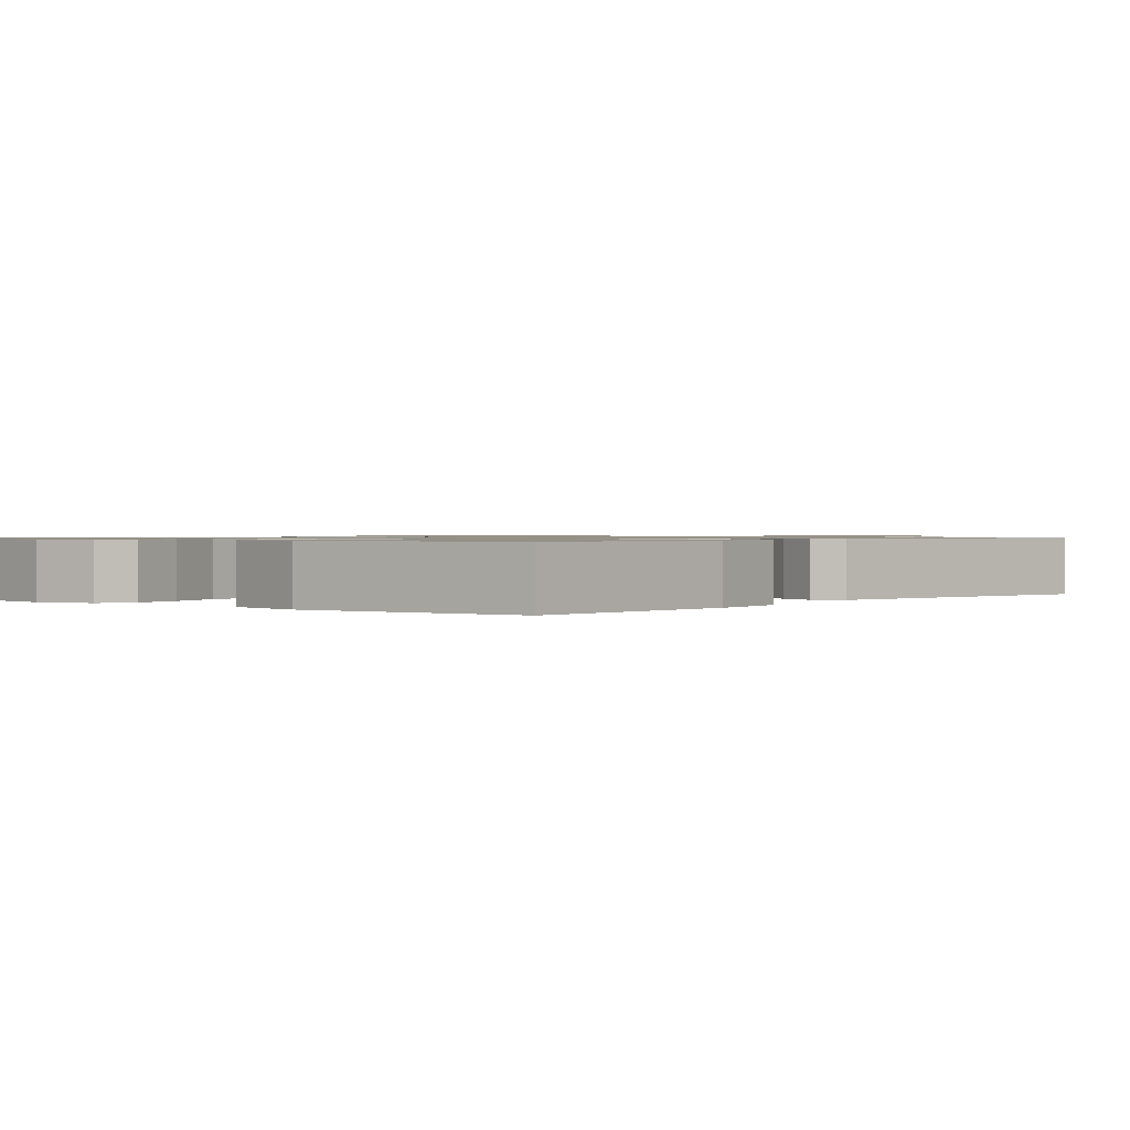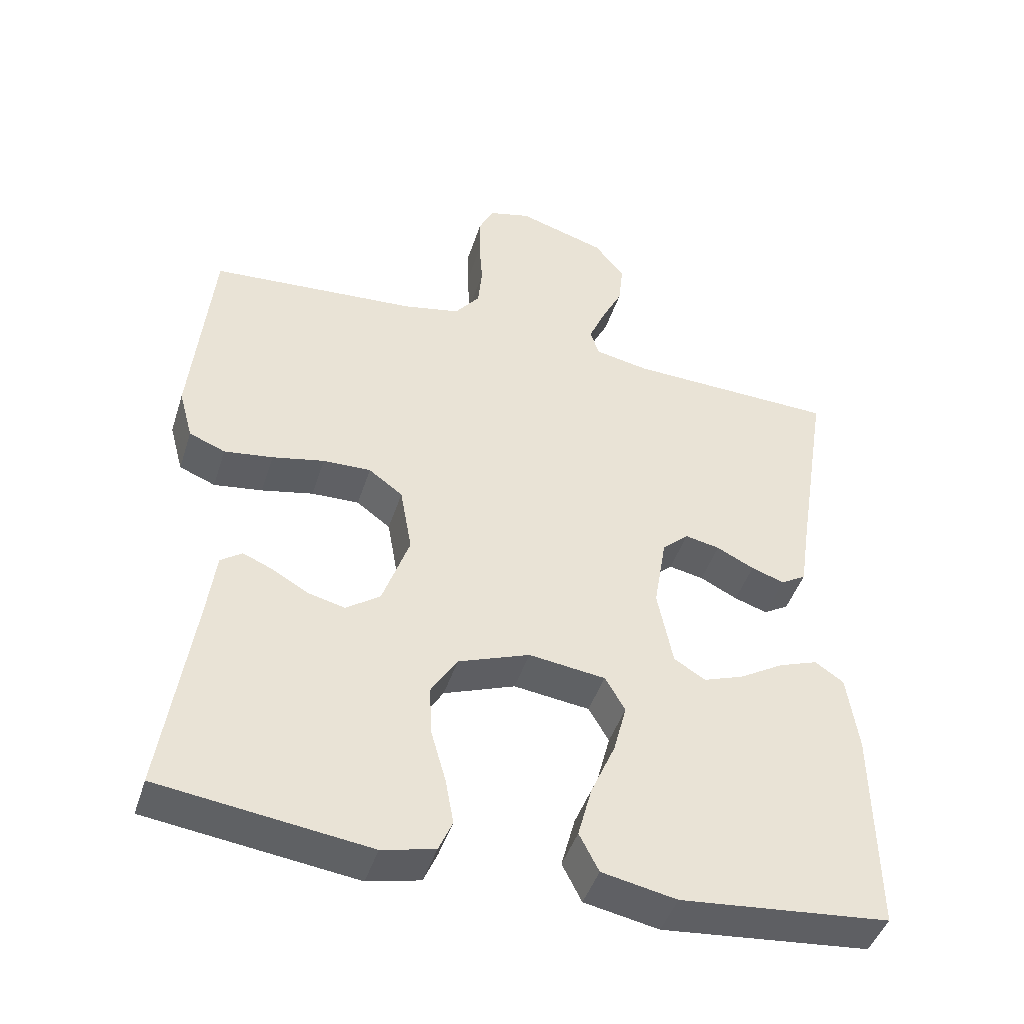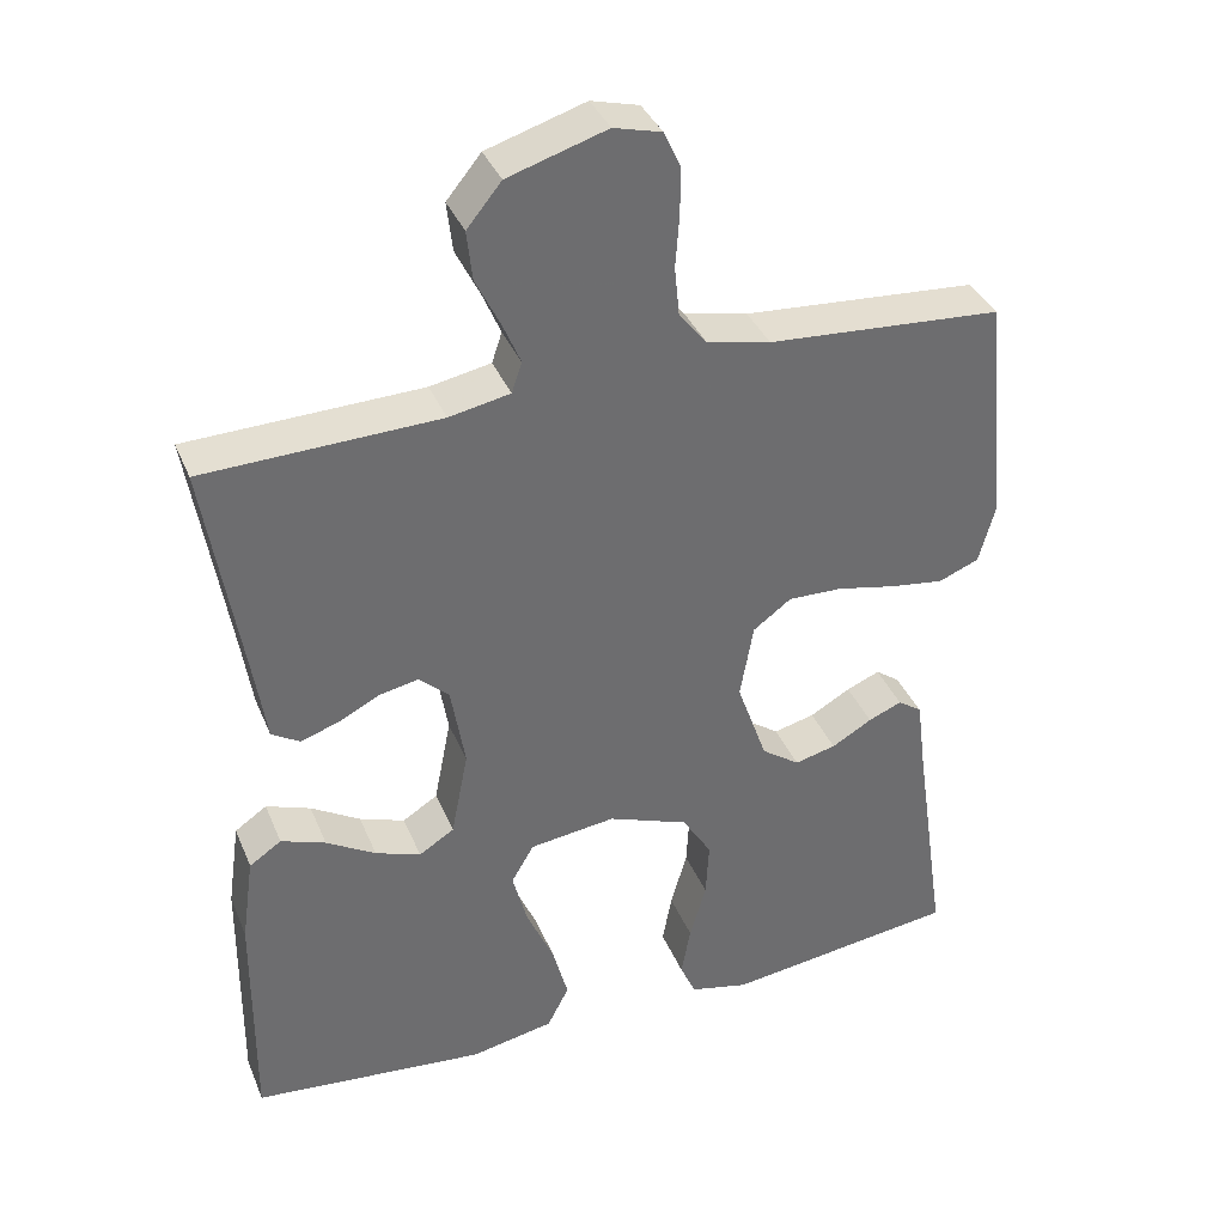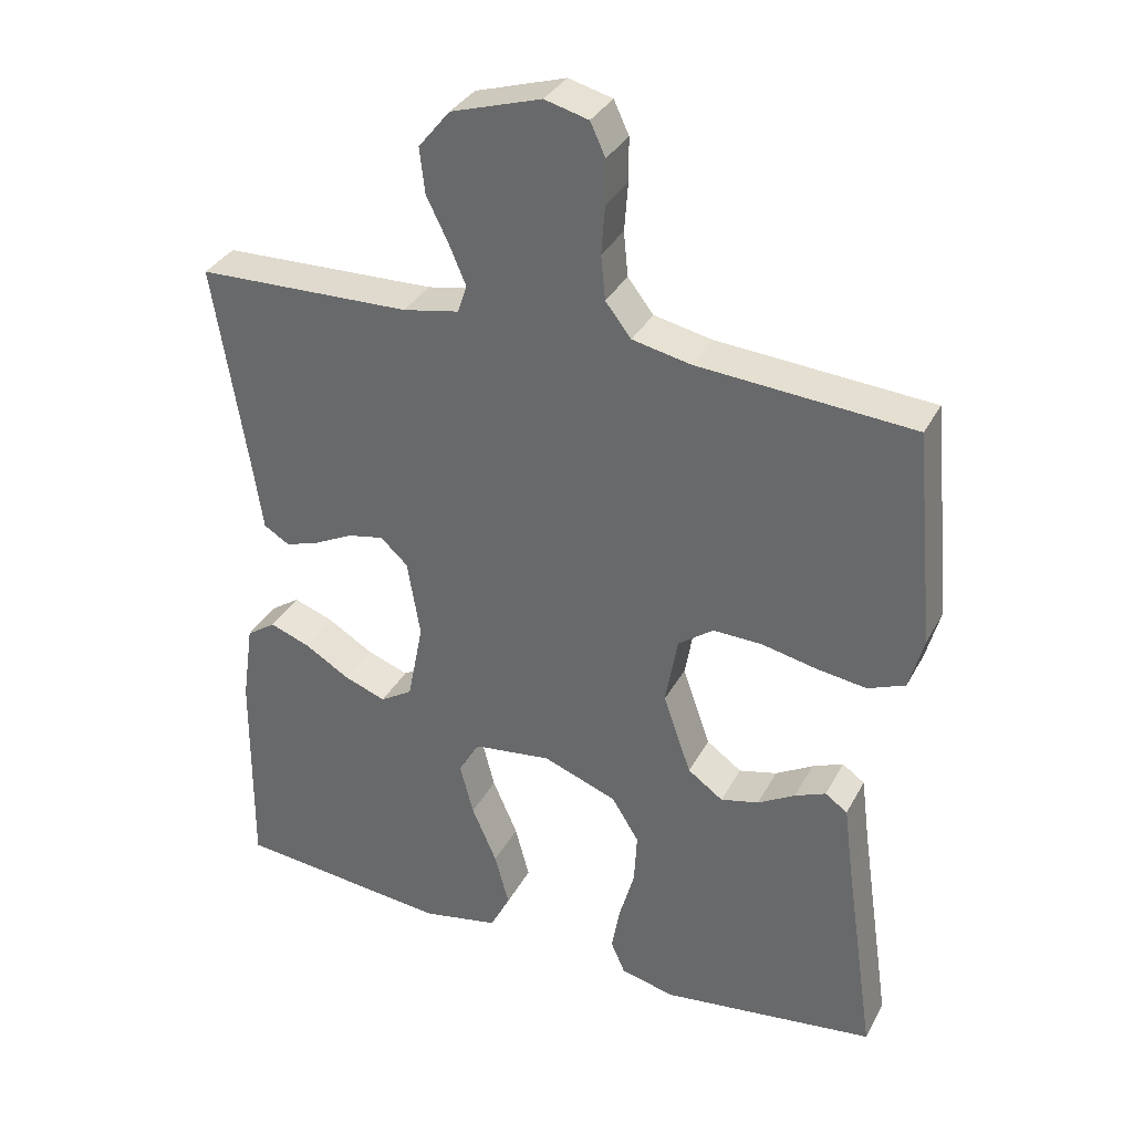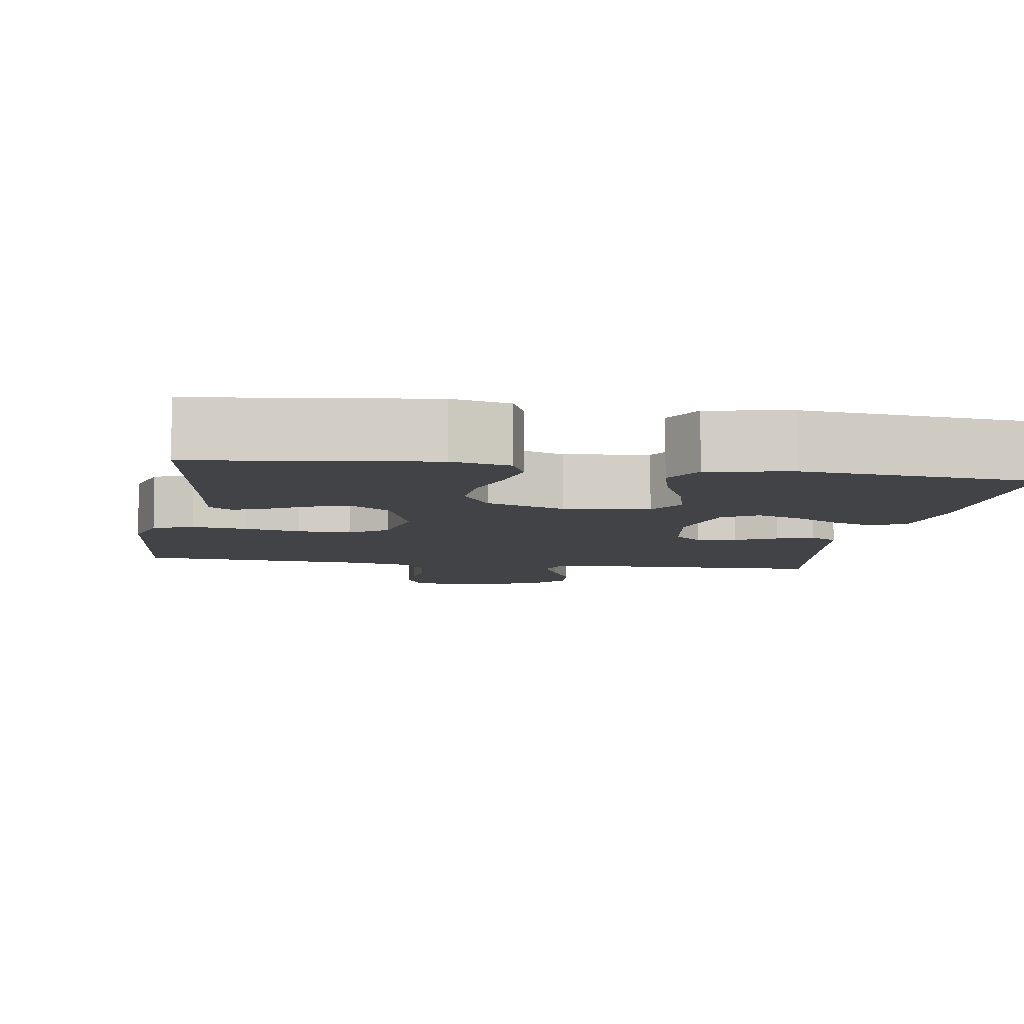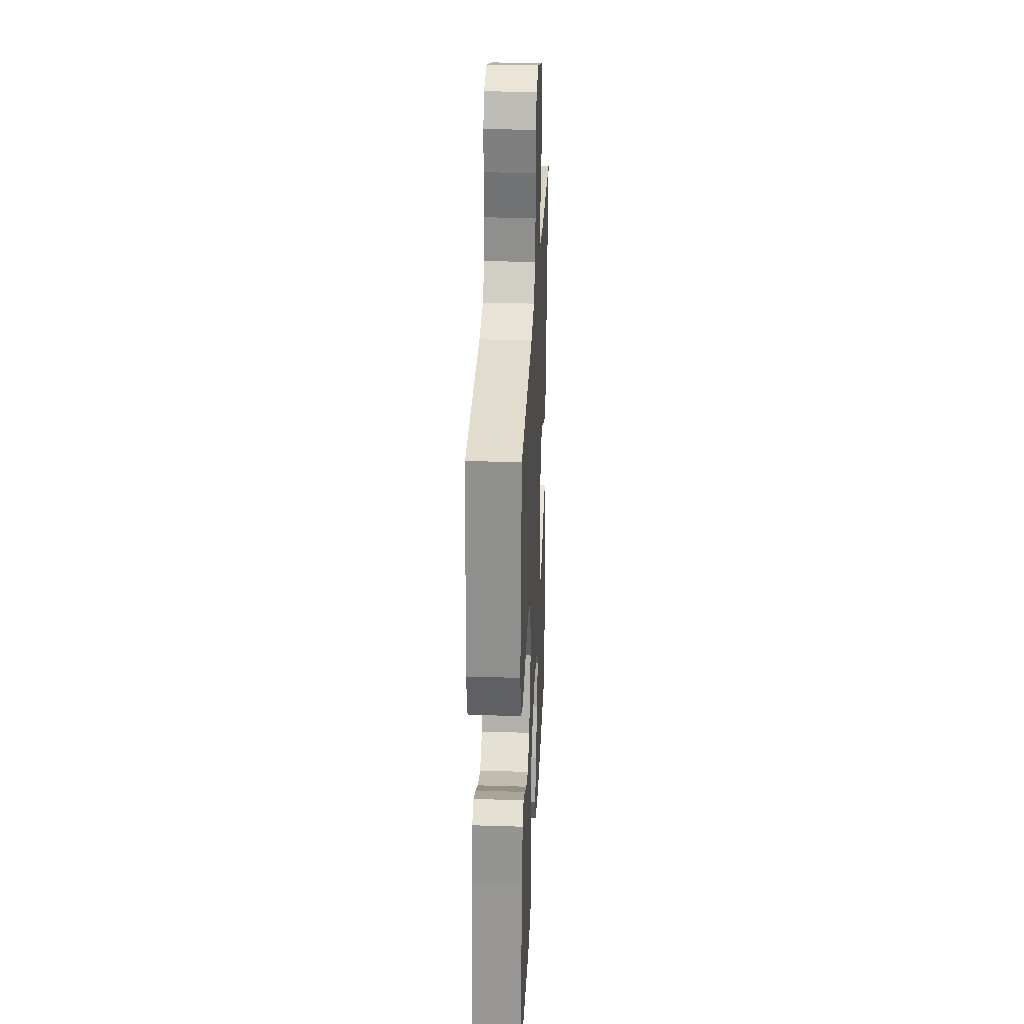
<metadata>
{"format":"obj","ext":"obj","renderer":"f3d","projection":"perspective","resolution":1024,"background":"white","views":[{"elev":0.9,"azim":-139.6,"up":"+Y"},{"elev":-45.1,"azim":162.6,"up":"+Z"},{"elev":37.1,"azim":-20.9,"up":"+Z"},{"elev":34.0,"azim":24.7,"up":"+Z"},{"elev":-7.3,"azim":170.6,"up":"+Y"},{"elev":30.0,"azim":92.7,"up":"+Z"}]}
</metadata>
<code>
v -0.5 0.07 0.5
v -0.2 0.07 0.509
v -0.122 0.07 0.524
v -0.109 0.07 0.563
v -0.132 0.07 0.617
v -0.163 0.07 0.68
v -0.17 0.07 0.743
v -0.126 0.07 0.797
v 0 0.07 0.836
v 0.061 0.07 0.82
v 0.082 0.07 0.775
v 0.082 0.07 0.714
v 0.077 0.07 0.647
v 0.083 0.07 0.585
v 0.119 0.07 0.539
v 0.2 0.07 0.522
v 0.5 0.07 0.5
v 0.529 0.07 0.2
v 0.509 0.07 0.126
v 0.457 0.07 0.105
v 0.387 0.07 0.115
v 0.312 0.07 0.131
v 0.243 0.07 0.133
v 0.194 0.07 0.097
v 0.177 0.07 0
v 0.216 0.07 -0.111
v 0.265 0.07 -0.146
v 0.318 0.07 -0.133
v 0.37 0.07 -0.103
v 0.413 0.07 -0.085
v 0.444 0.07 -0.107
v 0.456 0.07 -0.2
v 0.5 0.07 -0.5
v 0.2 0.07 -0.539
v 0.124 0.07 -0.521
v 0.104 0.07 -0.475
v 0.116 0.07 -0.409
v 0.137 0.07 -0.335
v 0.141 0.07 -0.262
v 0.103 0.07 -0.201
v 0 0.07 -0.162
v -0.11 0.07 -0.176
v -0.139 0.07 -0.226
v -0.12 0.07 -0.299
v -0.085 0.07 -0.379
v -0.065 0.07 -0.454
v -0.093 0.07 -0.509
v -0.2 0.07 -0.53
v -0.5 0.07 -0.5
v -0.497 0.07 -0.2
v -0.481 0.07 -0.088
v -0.44 0.07 -0.06
v -0.383 0.07 -0.081
v -0.32 0.07 -0.119
v -0.262 0.07 -0.14
v -0.217 0.07 -0.112
v -0.195 0.07 0
v -0.213 0.07 0.108
v -0.251 0.07 0.143
v -0.301 0.07 0.133
v -0.355 0.07 0.106
v -0.403 0.07 0.09
v -0.439 0.07 0.112
v -0.452 0.07 0.2
v -0.5 0 0.5
v -0.2 0 0.509
v -0.122 0 0.524
v -0.109 0 0.563
v -0.132 0 0.617
v -0.163 0 0.68
v -0.17 0 0.743
v -0.126 0 0.797
v 0 0 0.836
v 0.061 0 0.82
v 0.082 0 0.775
v 0.082 0 0.714
v 0.077 0 0.647
v 0.083 0 0.585
v 0.119 0 0.539
v 0.2 0 0.522
v 0.5 0 0.5
v 0.529 0 0.2
v 0.509 0 0.126
v 0.457 0 0.105
v 0.387 0 0.115
v 0.312 0 0.131
v 0.243 0 0.133
v 0.194 0 0.097
v 0.177 0 0
v 0.216 0 -0.111
v 0.265 0 -0.146
v 0.318 0 -0.133
v 0.37 0 -0.103
v 0.413 0 -0.085
v 0.444 0 -0.107
v 0.456 0 -0.2
v 0.5 0 -0.5
v 0.2 0 -0.539
v 0.124 0 -0.521
v 0.104 0 -0.475
v 0.116 0 -0.409
v 0.137 0 -0.335
v 0.141 0 -0.262
v 0.103 0 -0.201
v 0 0 -0.162
v -0.11 0 -0.176
v -0.139 0 -0.226
v -0.12 0 -0.299
v -0.085 0 -0.379
v -0.065 0 -0.454
v -0.093 0 -0.509
v -0.2 0 -0.53
v -0.5 0 -0.5
v -0.497 0 -0.2
v -0.481 0 -0.088
v -0.44 0 -0.06
v -0.383 0 -0.081
v -0.32 0 -0.119
v -0.262 0 -0.14
v -0.217 0 -0.112
v -0.195 0 0
v -0.213 0 0.108
v -0.251 0 0.143
v -0.301 0 0.133
v -0.355 0 0.106
v -0.403 0 0.09
v -0.439 0 0.112
v -0.452 0 0.2
f 62 63 64
f 61 62 64
f 60 61 64
f 64 1 2
f 60 64 2
f 59 60 2
f 58 59 2 3
f 57 58 3 4
f 52 53 54
f 51 52 54
f 50 51 54
f 49 50 54
f 48 49 54
f 47 48 54
f 46 47 54
f 45 46 54
f 44 45 54
f 43 44 54 55
f 42 43 55 56
f 36 37 38
f 35 36 38
f 34 35 38
f 33 34 38
f 32 33 38
f 32 38 39
f 31 32 39
f 30 31 39
f 29 30 39
f 28 29 39
f 27 28 39 40
f 20 21 22
f 19 20 22
f 18 19 22
f 17 18 22
f 16 17 22
f 15 16 22 23
f 14 15 23 24
f 11 12 13
f 10 11 13
f 9 10 13
f 8 9 13
f 7 8 13
f 6 7 13
f 5 6 13
f 4 5 13 14
f 14 24 25
f 4 14 25
f 57 4 25
f 57 25 26
f 56 57 26
f 42 56 26
f 41 42 26
f 26 27 40 41
f 128 127 126
f 128 126 125
f 128 125 124
f 66 65 128
f 66 128 124
f 66 124 123
f 67 66 123 122
f 68 67 122 121
f 118 117 116
f 118 116 115
f 118 115 114
f 118 114 113
f 118 113 112
f 118 112 111
f 118 111 110
f 118 110 109
f 118 109 108
f 119 118 108 107
f 120 119 107 106
f 102 101 100
f 102 100 99
f 102 99 98
f 102 98 97
f 102 97 96
f 103 102 96
f 103 96 95
f 103 95 94
f 103 94 93
f 103 93 92
f 104 103 92 91
f 86 85 84
f 86 84 83
f 86 83 82
f 86 82 81
f 86 81 80
f 87 86 80 79
f 88 87 79 78
f 77 76 75
f 77 75 74
f 77 74 73
f 77 73 72
f 77 72 71
f 77 71 70
f 77 70 69
f 78 77 69 68
f 89 88 78
f 89 78 68
f 89 68 121
f 90 89 121
f 90 121 120
f 90 120 106
f 90 106 105
f 105 104 91 90
f 1 65 66 2
f 2 66 67 3
f 3 67 68 4
f 4 68 69 5
f 5 69 70 6
f 6 70 71 7
f 7 71 72 8
f 8 72 73 9
f 9 73 74 10
f 10 74 75 11
f 11 75 76 12
f 12 76 77 13
f 13 77 78 14
f 14 78 79 15
f 15 79 80 16
f 16 80 81 17
f 17 81 82 18
f 18 82 83 19
f 19 83 84 20
f 20 84 85 21
f 21 85 86 22
f 22 86 87 23
f 23 87 88 24
f 24 88 89 25
f 25 89 90 26
f 26 90 91 27
f 27 91 92 28
f 28 92 93 29
f 29 93 94 30
f 30 94 95 31
f 31 95 96 32
f 32 96 97 33
f 33 97 98 34
f 34 98 99 35
f 35 99 100 36
f 36 100 101 37
f 37 101 102 38
f 38 102 103 39
f 39 103 104 40
f 40 104 105 41
f 41 105 106 42
f 42 106 107 43
f 43 107 108 44
f 44 108 109 45
f 45 109 110 46
f 46 110 111 47
f 47 111 112 48
f 48 112 113 49
f 49 113 114 50
f 50 114 115 51
f 51 115 116 52
f 52 116 117 53
f 53 117 118 54
f 54 118 119 55
f 55 119 120 56
f 56 120 121 57
f 57 121 122 58
f 58 122 123 59
f 59 123 124 60
f 60 124 125 61
f 61 125 126 62
f 62 126 127 63
f 63 127 128 64
f 64 128 65 1

</code>
